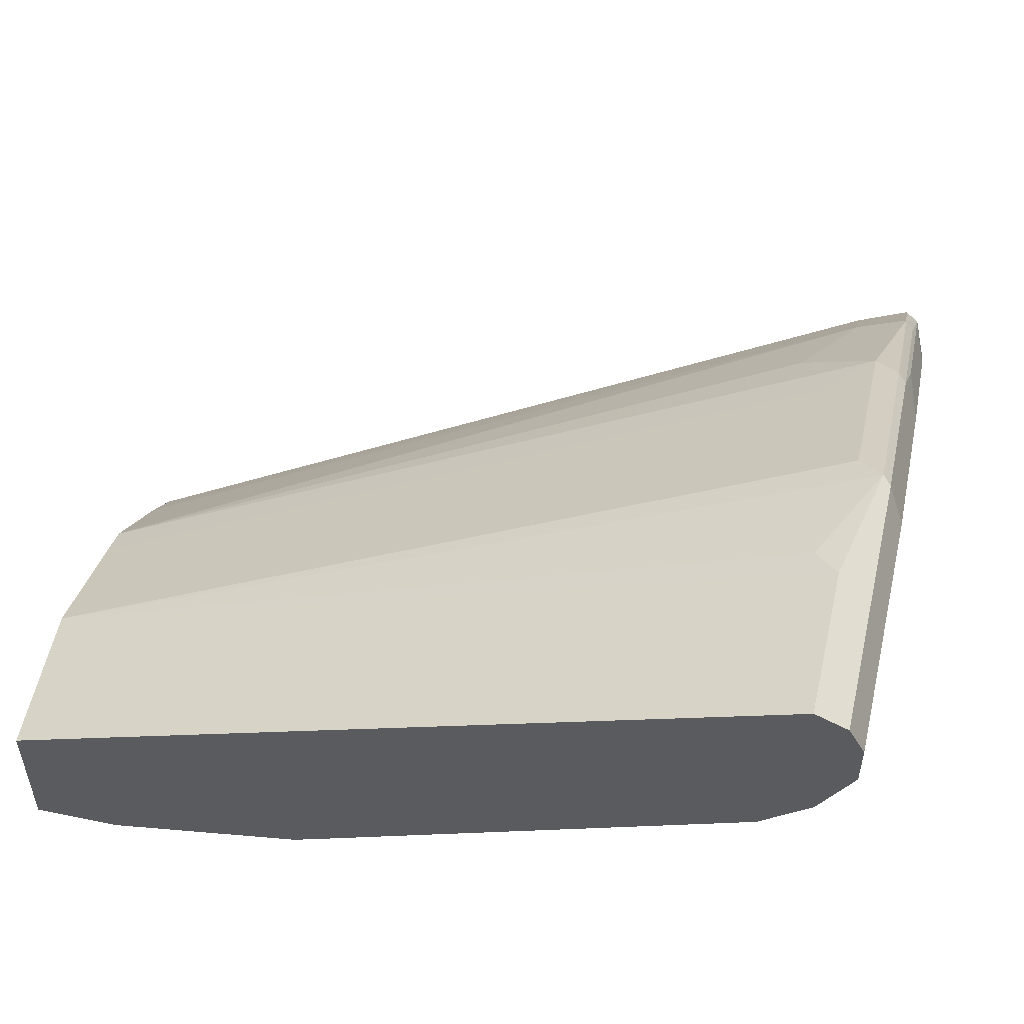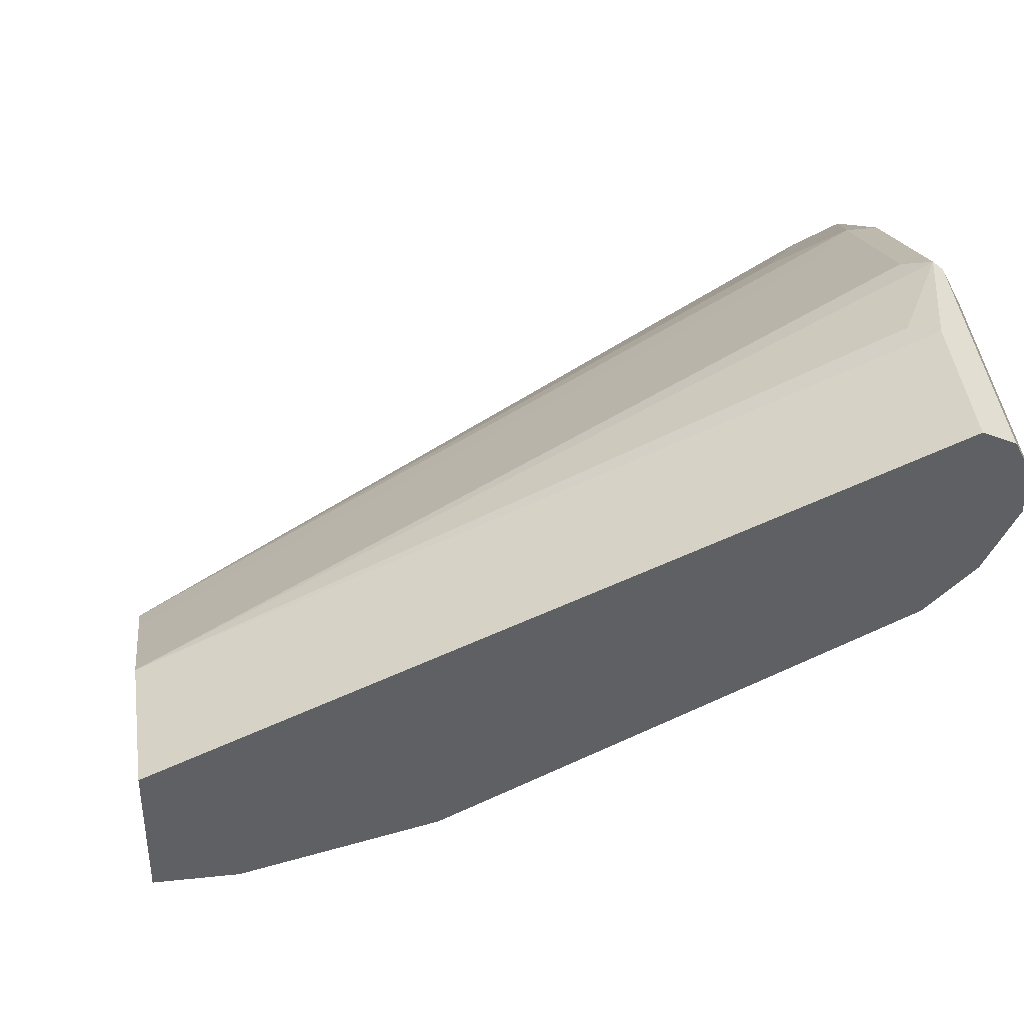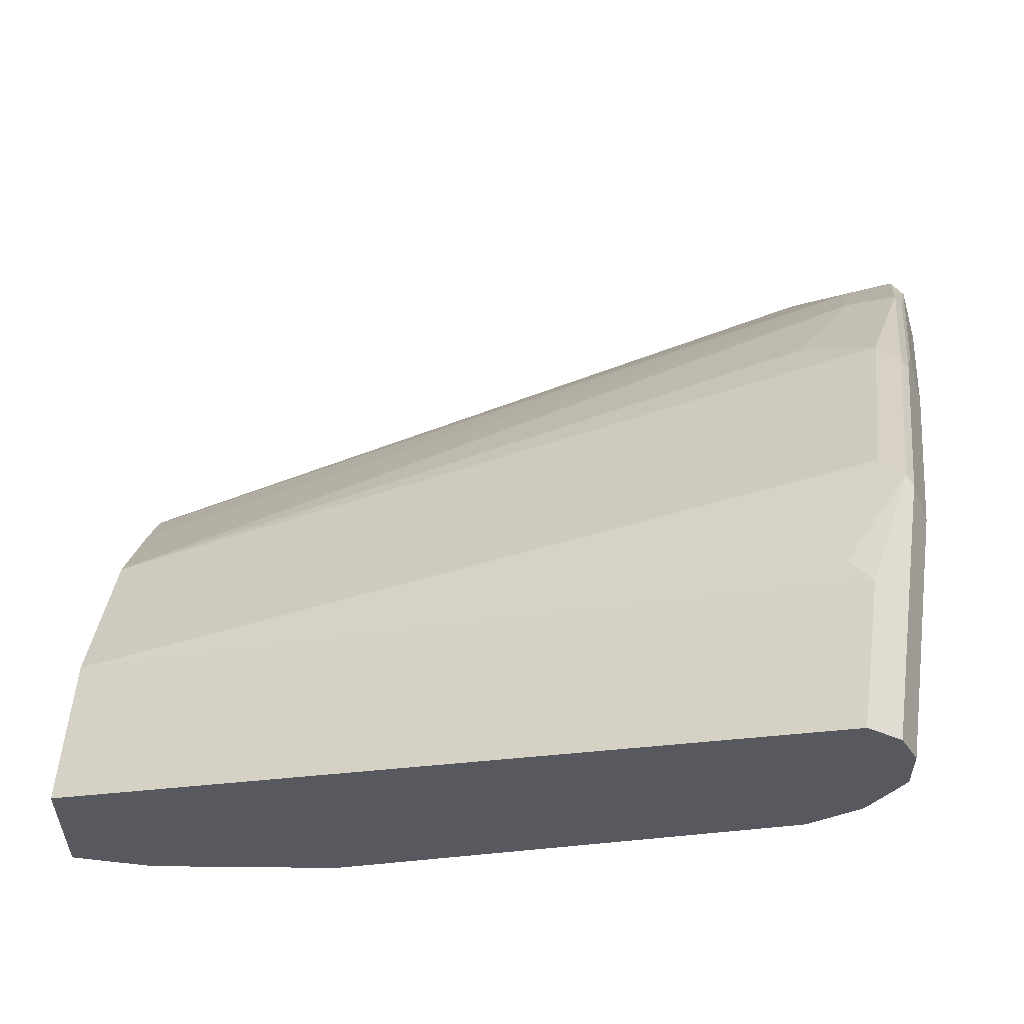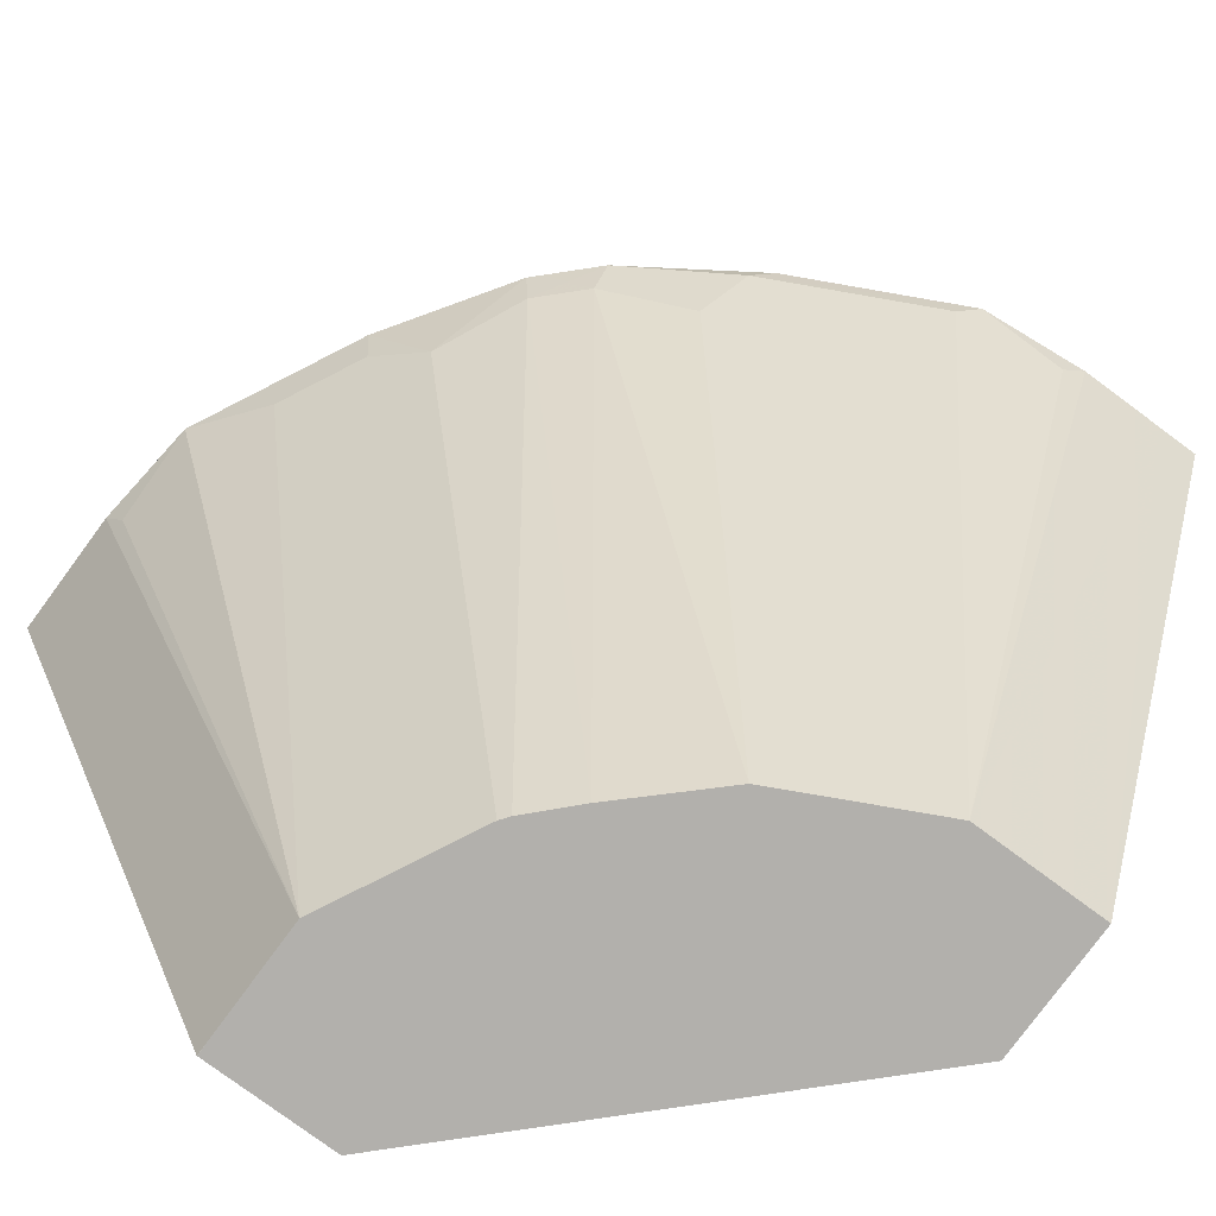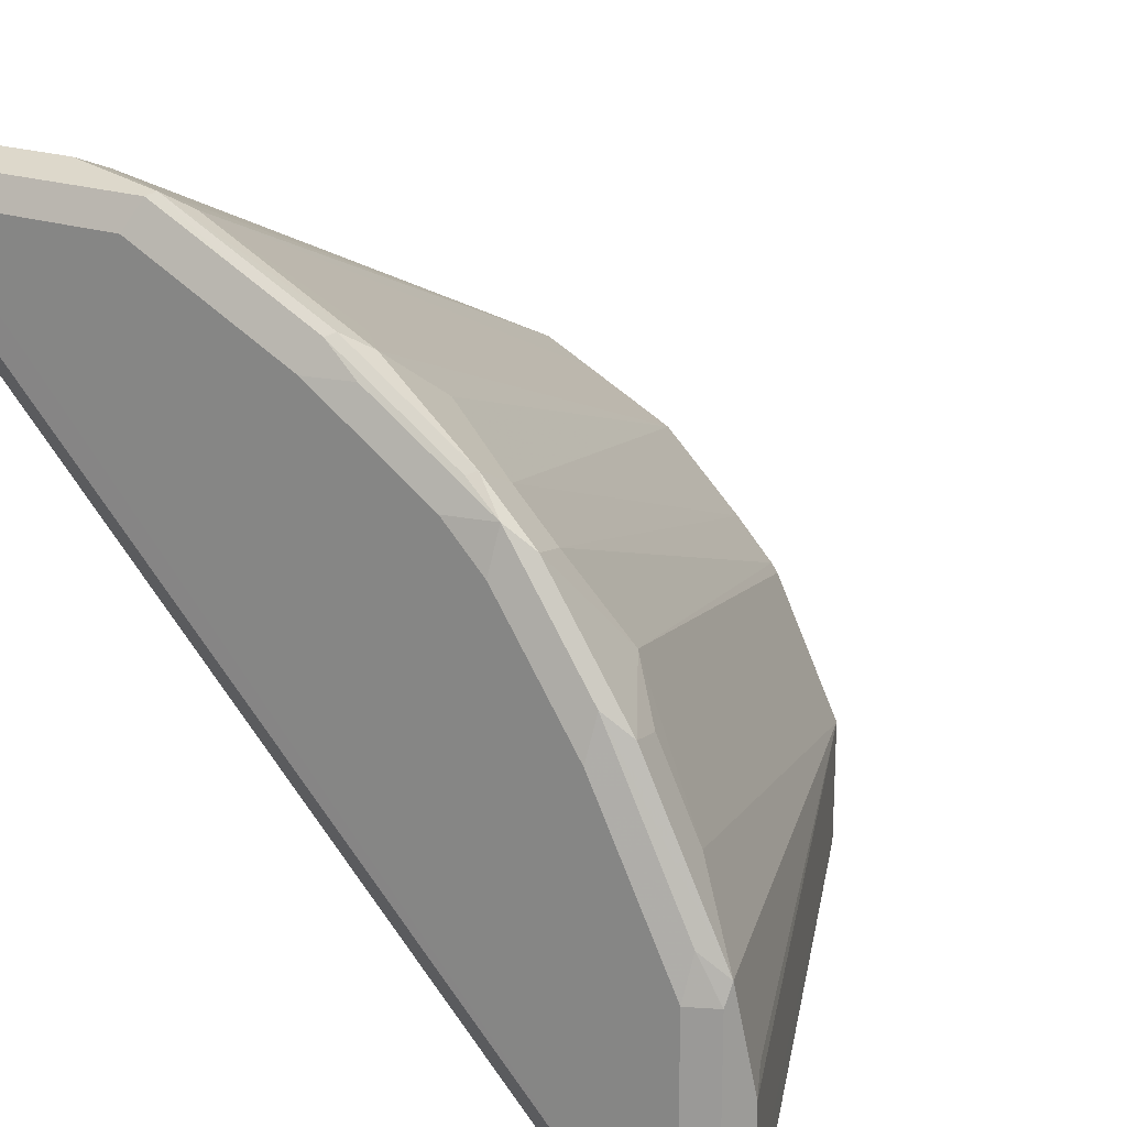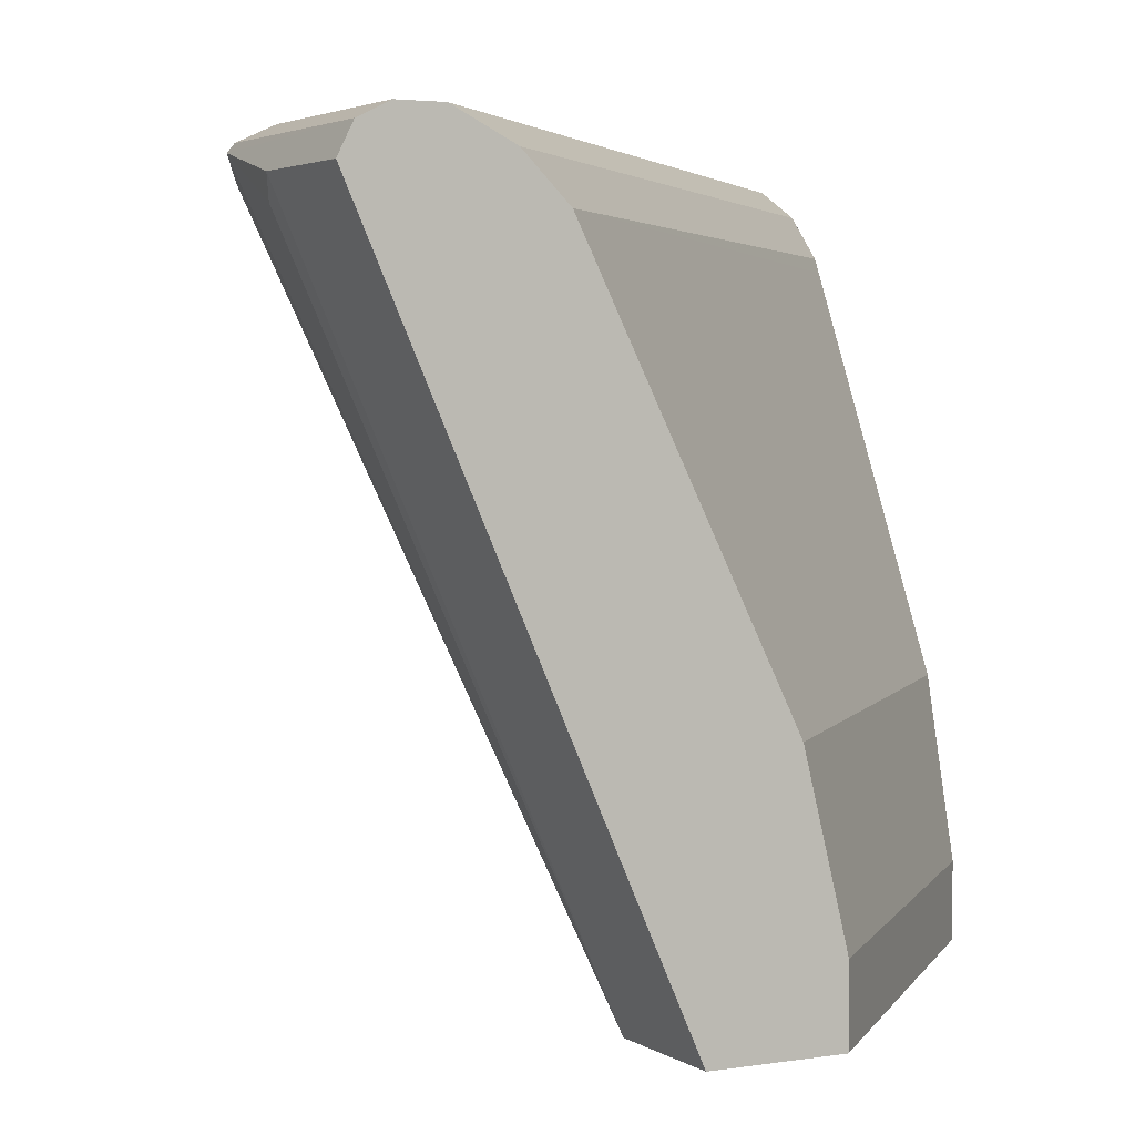
<metadata>
{"format":"obj","ext":"obj","renderer":"f3d","projection":"perspective","resolution":1024,"background":"white","views":[{"elev":55.8,"azim":102.4,"up":"+Z"},{"elev":41.6,"azim":82.7,"up":"+Z"},{"elev":59.2,"azim":96.7,"up":"+Z"},{"elev":-78.8,"azim":-36.4,"up":"+Y"},{"elev":19.8,"azim":-146.3,"up":"+Z"},{"elev":3.5,"azim":62.1,"up":"+Y"}]}
</metadata>
<code>
v -5.735e-05 0.8934 0.3573
v -5.735e-05 0.8935 0.3573
v -0.01989 0.8934 0.3574
v -5.735e-05 0.5811 0.2184
v -5.735e-05 0.9067 0.3507
v -0.1092 0.9033 0.3524
v -0.05959 0.8934 0.3574
v -0.05959 0.5811 0.2184
v -5.735e-05 0.5811 0.1589
v -0.1059 0.9067 0.3507
v -5.735e-05 0.9132 0.3376
v -0.01989 0.9133 0.3375
v -0.06952 0.8835 0.3524
v -0.1456 0.9067 0.3309
v -0.1886 0.9033 0.3127
v -0.1985 0.8934 0.3053
v -0.1192 0.8934 0.345
v -0.06928 0.5811 0.2135
v -0.1589 0.5811 2.104e-05
v -5.735e-05 0.6155 0.1589
v -0.09929 0.9133 0.3375
v -5.735e-05 0.9133 0.3374
v -0.1787 0.9133 0.2978
v -0.1853 0.9067 0.311
v -0.2449 0.9067 0.2713
v -0.2481 0.9033 0.273
v -0.2084 0.8636 0.2829
v -0.1258 0.5811 0.1853
v -0.1222 0.5811 0.1871
v -0.1787 0.8736 0.3053
v -0.08253 0.5811 0.2069
v -0.2181 0.5811 2.104e-05
v -0.1589 0.6155 2.104e-05
v -5.735e-05 0.6949 0.1787
v -5.735e-05 0.9133 0.3176
v -0.3176 0.9133 2.104e-05
v -0.201 0.9083 0.2978
v -0.2382 0.9133 0.2581
v -0.2606 0.9083 0.2581
v -0.268 0.9033 0.2531
v -0.2581 0.8934 0.2581
v -0.2481 0.8835 0.263
v -0.1637 0.5811 0.1491
v -0.1125 0.5811 0.1919
v -0.2184 0.5811 2.104e-05
v -0.2184 0.5811 0.005338
v -0.1787 0.6949 2.104e-05
v -5.735e-05 0.7082 0.1853
v -5.735e-05 0.9067 0.3044
v -0.2978 0.9033 2.104e-05
v -0.3375 0.9133 2.104e-05
v -0.2581 0.9133 0.2382
v -0.273 0.9033 0.2482
v -0.2978 0.9133 0.1787
v -0.3003 0.9083 0.1985
v -0.268 0.8835 0.2432
v -0.1822 0.5811 0.13
v -0.3573 0.8934 2.104e-05
v -0.3574 0.8934 0.01985
v -0.2184 0.5811 0.05959
v -0.1853 0.7082 2.104e-05
v -5.735e-05 0.8802 0.2713
v -0.1919 0.7214 2.104e-05
v -5.735e-05 0.9 0.2912
v -0.2912 0.9 2.104e-05
v -0.3507 0.9067 2.104e-05
v -0.3375 0.9133 0.09929
v -0.3127 0.9033 0.1886
v -0.2879 0.8636 0.2035
v -0.34 0.9083 0.1191
v -0.3524 0.9033 0.1092
v -0.3325 0.9033 0.1489
v -0.1853 0.5811 0.1258
v -0.3574 0.8934 0.05959
v -0.3507 0.8802 0.0662
v -0.3077 0.8636 0.1638
v -0.3276 0.8835 0.144
v -0.2647 0.867 2.104e-05
v -0.268 0.8736 2.104e-05
v -0.2713 0.8802 2.104e-05
v -0.3507 0.9067 0.09929
v -0.3077 0.8835 0.1836
f 35 49 36
f 36 49 50
f 38 52 39
f 39 53 40
f 39 52 54
f 46 74 59
f 39 54 55
f 39 55 53
f 42 56 43
f 40 56 41
f 41 56 42
f 43 56 57
f 45 46 58
f 46 59 58
f 34 47 48
f 46 60 74
f 40 53 56
f 33 47 34
f 26 39 40
f 30 44 31
f 47 61 48
f 19 61 47
f 19 47 33
f 20 33 34
f 22 35 36
f 23 37 24
f 23 38 39
f 23 39 37
f 24 37 39
f 24 39 25
f 25 39 26
f 26 40 41
f 26 41 42
f 26 42 27
f 27 42 28
f 28 42 43
f 29 44 30
f 32 46 45
f 48 61 63
f 71 77 72
f 49 64 65
f 60 71 75
f 62 63 78
f 62 78 79
f 62 79 80
f 62 80 65
f 62 65 64
f 66 71 81
f 60 77 71
f 67 81 70
f 68 72 77
f 68 77 82
f 69 82 77
f 69 77 76
f 70 81 71
f 71 74 75
f 19 63 61
f 68 82 69
f 60 76 77
f 60 69 76
f 60 73 69
f 49 65 50
f 51 66 81
f 51 81 67
f 53 55 68
f 53 68 69
f 53 69 56
f 54 67 70
f 54 70 55
f 55 70 71
f 55 71 72
f 55 72 68
f 56 69 57
f 57 69 73
f 58 59 66
f 59 74 71
f 59 71 66
f 60 75 74
f 48 63 62
f 19 78 63
f 6 16 17
f 19 80 79
f 4 31 44
f 4 44 29
f 4 29 28
f 4 28 43
f 4 43 57
f 4 57 73
f 4 73 60
f 4 18 31
f 4 60 46
f 4 32 19
f 4 19 9
f 5 10 6
f 5 11 12
f 5 12 21
f 5 21 10
f 6 13 7
f 4 46 32
f 4 8 18
f 3 8 4
f 3 7 8
f 19 79 78
f 1 3 4
f 1 4 9
f 1 9 20
f 1 20 34
f 1 34 48
f 1 48 62
f 1 62 64
f 1 64 49
f 1 49 35
f 1 35 22
f 1 22 11
f 1 11 5
f 1 5 2
f 2 5 3
f 3 5 6
f 3 6 7
f 6 10 14
f 6 14 15
f 1 2 3
f 16 26 27
f 15 25 26
f 16 27 28
f 16 28 29
f 16 29 30
f 16 30 17
f 6 15 16
f 17 30 31
f 17 31 18
f 19 32 45
f 19 45 58
f 19 58 66
f 19 66 51
f 19 51 36
f 19 36 50
f 19 50 65
f 15 24 25
f 14 24 15
f 15 26 16
f 14 21 23
f 6 17 8
f 6 8 13
f 7 13 8
f 8 17 18
f 14 23 24
f 9 33 20
f 10 21 14
f 11 22 12
f 9 19 33
f 12 36 51
f 12 22 36
f 12 23 21
f 12 38 23
f 19 65 80
f 12 54 52
f 12 67 54
f 12 51 67
f 12 52 38

</code>
